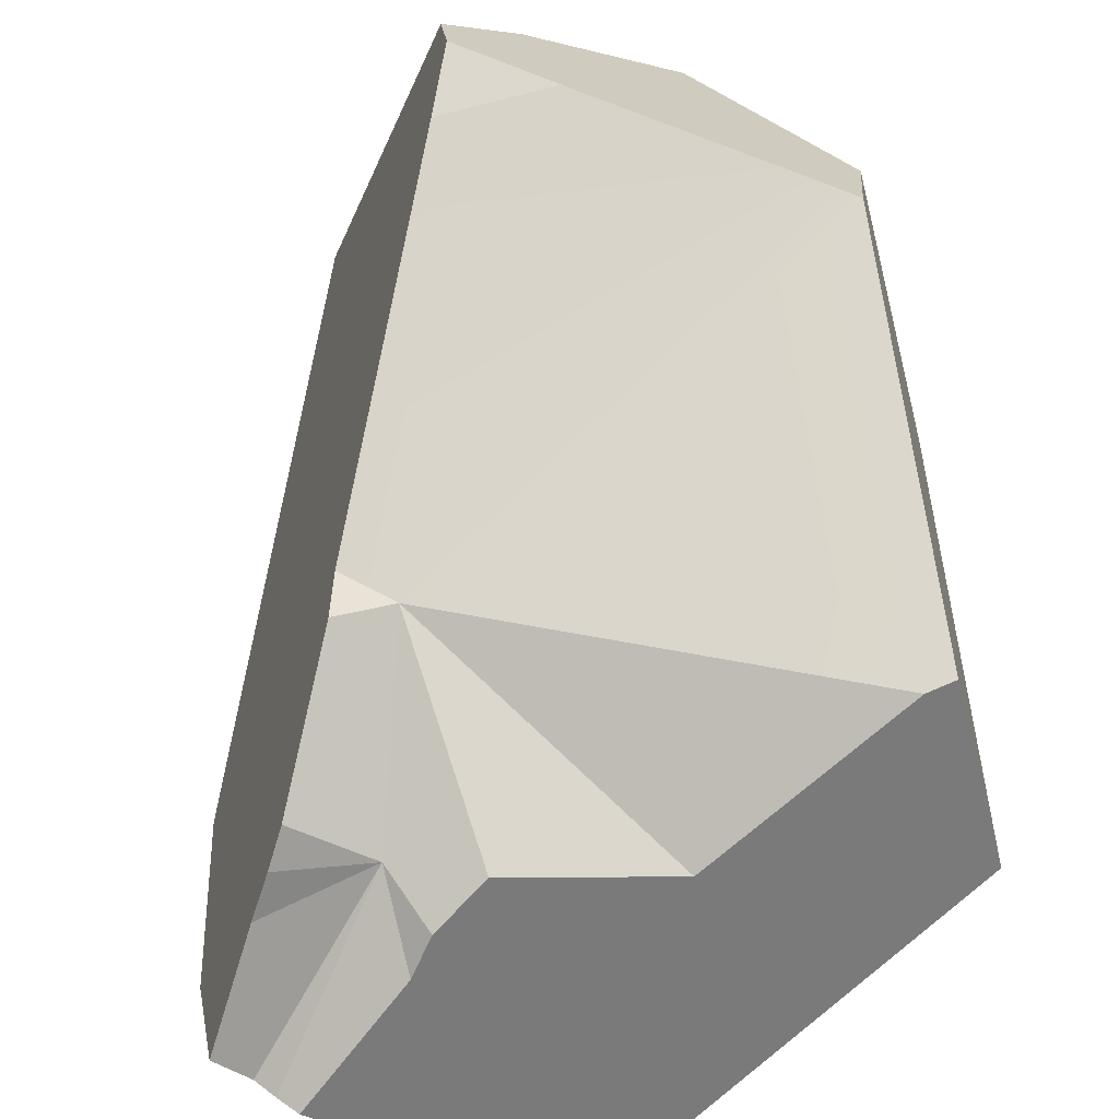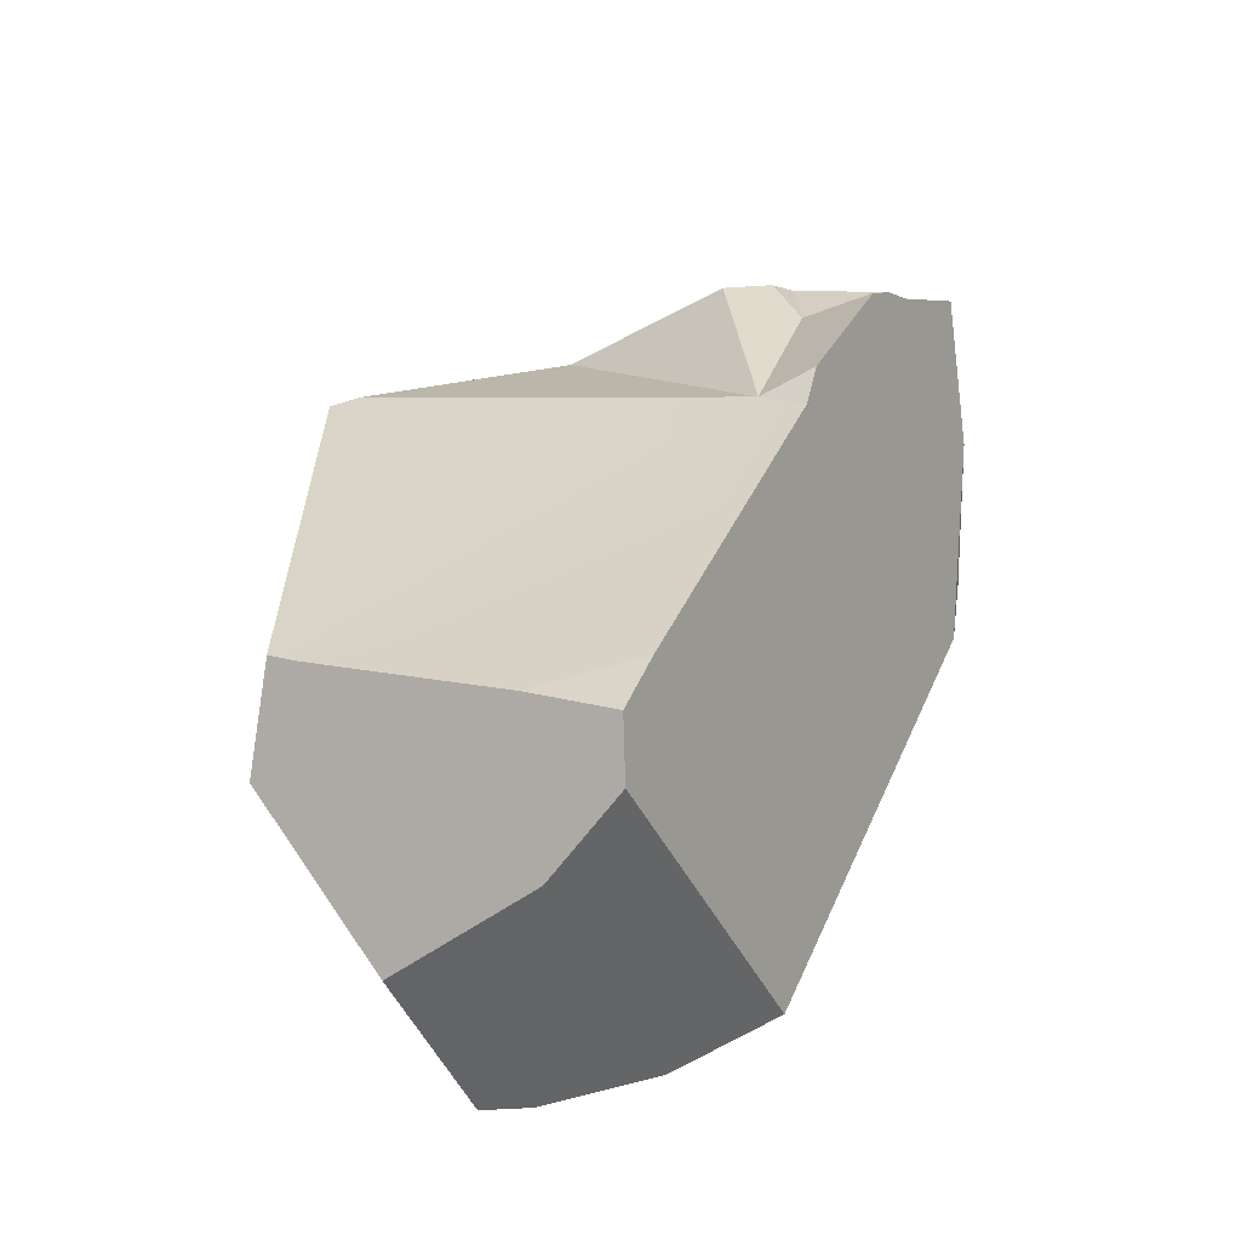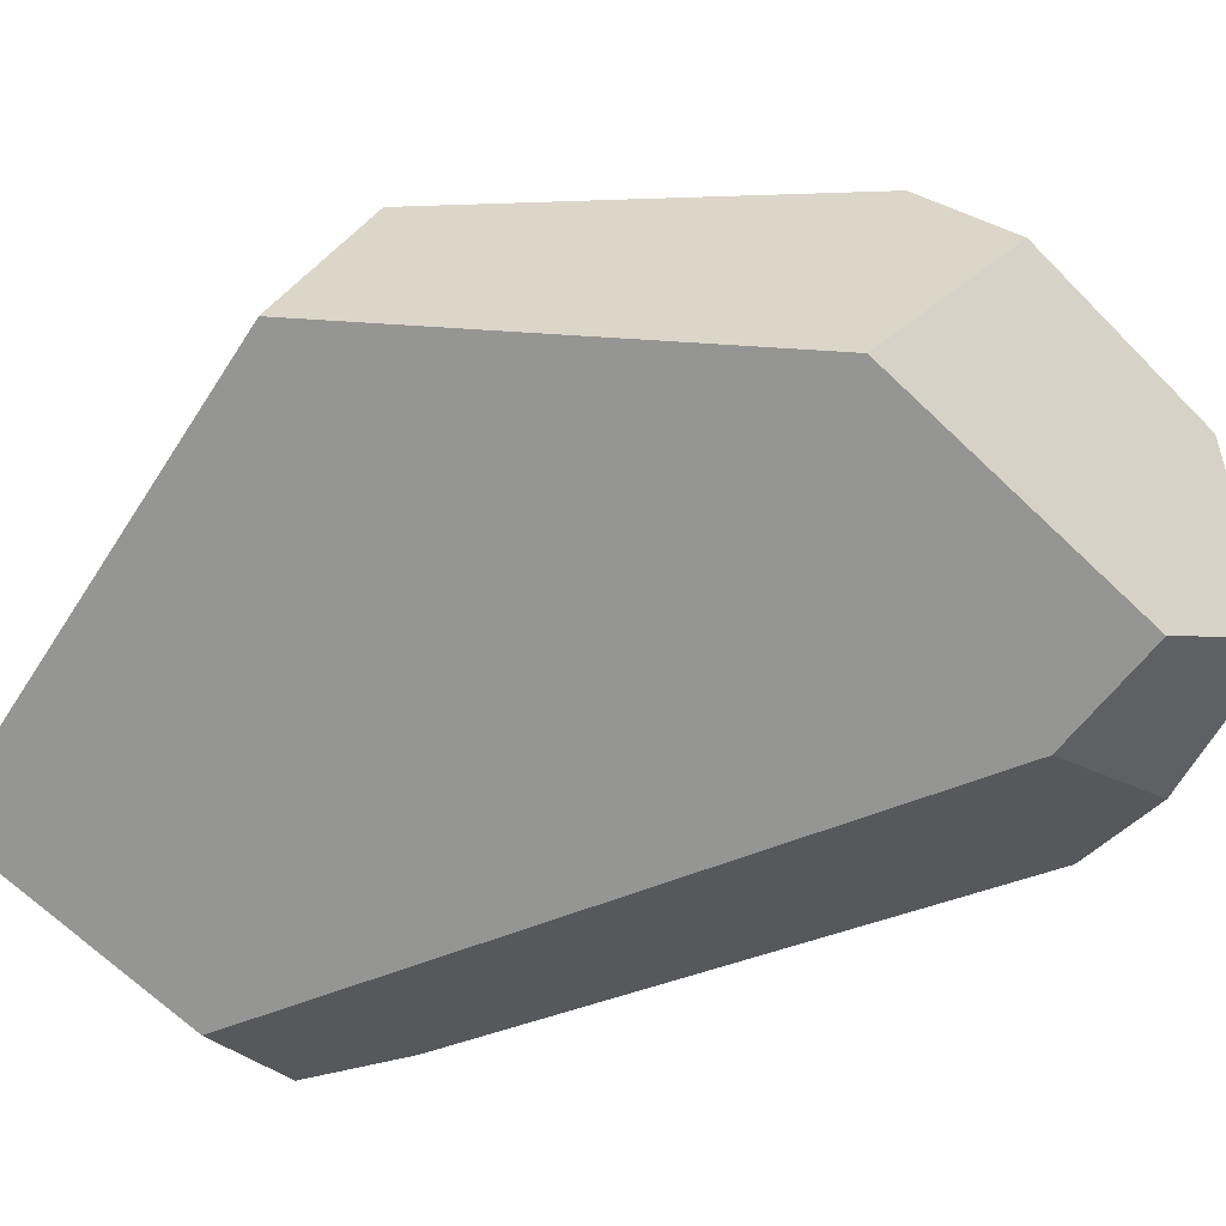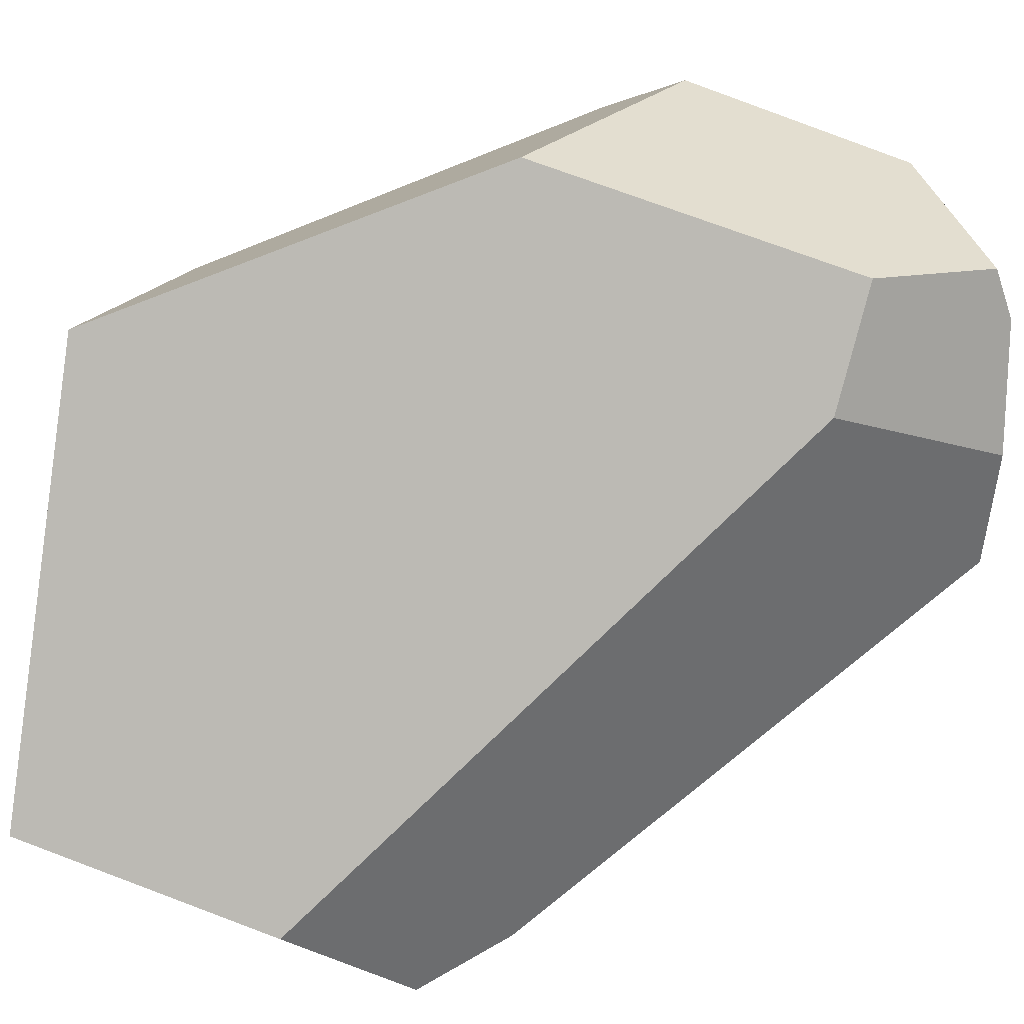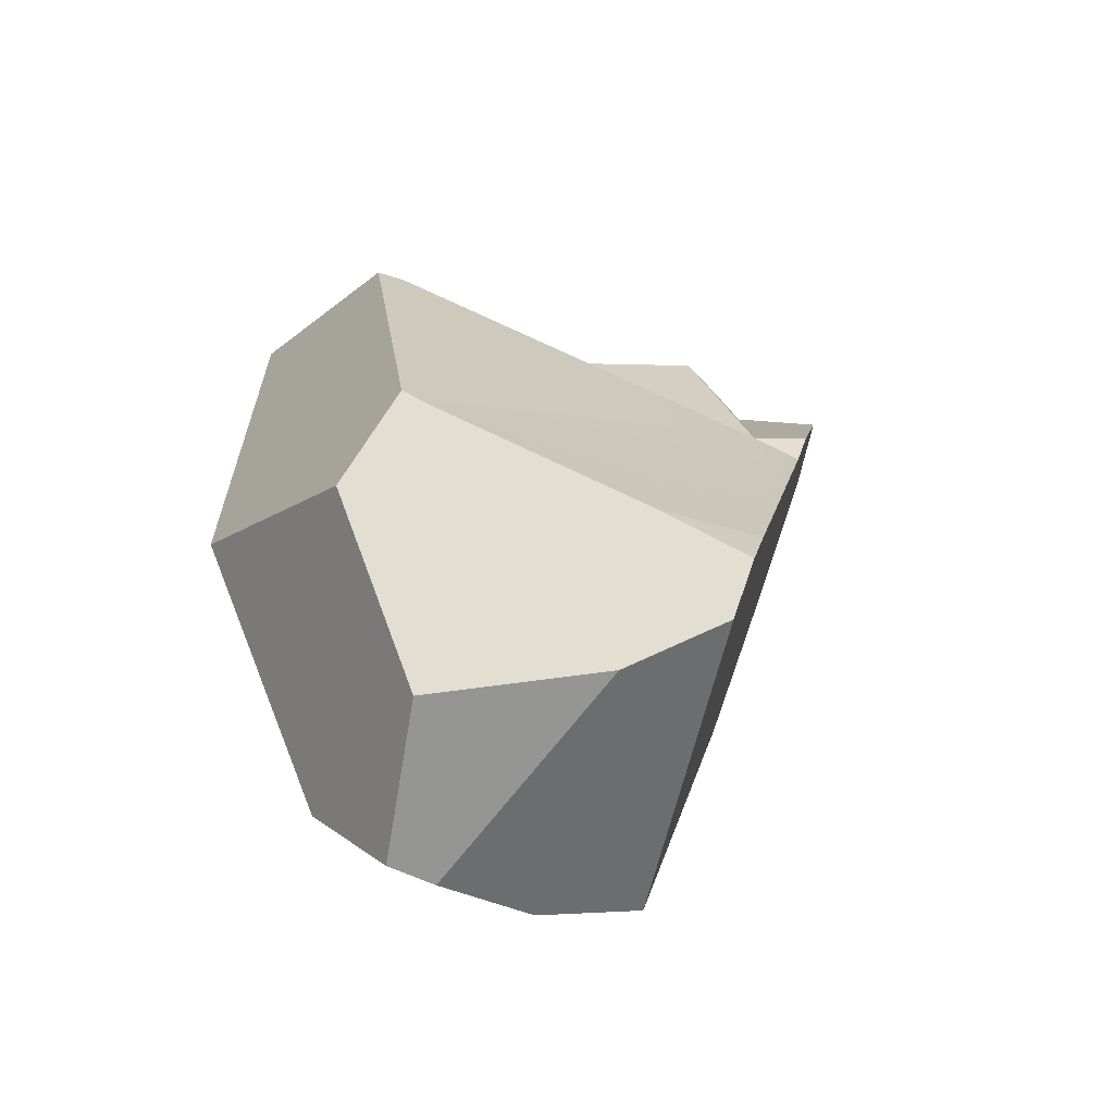
<metadata>
{"format":"obj","ext":"obj","renderer":"f3d","projection":"perspective","resolution":1024,"background":"white","views":[{"elev":59.4,"azim":169.6,"up":"+Z"},{"elev":-38.5,"azim":6.0,"up":"+Y"},{"elev":-47.4,"azim":-100.2,"up":"+Z"},{"elev":-65.4,"azim":-73.2,"up":"+Z"},{"elev":-53.8,"azim":-30.3,"up":"+Y"}]}
</metadata>
<code>
v -0.03105 1.73 0.6809
v -0.0896 1.715 0.6596
v -0.04257 1.685 0.676
v -0.03105 1.73 0.6809
v -0.043 1.901 0.5763
v -0.0896 1.715 0.6596
v 0.03109 1.878 0.6273
v -0.043 1.901 0.5763
v 0.03109 1.878 0.6273
v 0.04802 1.905 0.6005
v -0.043 1.901 0.5763
v 0.04802 1.905 0.6005
v 0.06747 1.929 0.5649
v 0.1186 2.005 0.4808
v -0.043 1.901 0.5763
v 0.06747 1.929 0.5649
v 0.1028 2.011 0.4689
v 0.1018 2.012 0.4682
v 0.08672 2.018 0.4569
v -0.043 1.901 0.5763
v 0.08672 2.018 0.4569
v 0.07063 2.036 0.4568
v 0.07063 2.036 0.4568
v -0.05073 1.987 0.5322
v -0.043 1.901 0.5763
v 0.05391 2.053 0.4542
v -0.05073 1.987 0.5322
v 0.05391 2.053 0.4542
v -0.2959 1.927 0.505
v -0.1239 1.937 0.5927
v -0.0896 1.715 0.6596
v -0.1239 1.937 0.5927
v -0.2959 1.927 0.505
v -0.1239 1.937 0.5927
v -0.0896 1.715 0.6596
v -0.07281 1.965 0.5642
v -0.07281 1.965 0.5642
v -0.043 1.901 0.5763
v -0.05073 1.987 0.5322
v -0.07281 1.965 0.5642
v -0.043 1.901 0.5763
v -0.5072 1.832 0.5777
v -0.0896 1.715 0.6596
v -0.2959 1.927 0.505
v -0.5072 1.832 0.5777
v -0.5396 1.753 0.5959
v -0.0896 1.715 0.6596
v -0.5384 1.823 0.5765
v -0.5384 1.823 0.5765
v -0.5072 1.832 0.5777
v -0.5575 1.861 0.4812
v -0.5384 1.823 0.5765
v -0.5575 1.861 0.4812
v -0.5396 1.753 0.5959
v -0.5662 1.878 0.4379
v -0.5474 1.4 0.6867
v -0.5456 1.407 0.6923
v -0.5456 1.407 0.6923
v -0.5168 1.392 0.6998
v -0.1549 1.393 0.7529
v -0.477 1.374 0.7115
v -0.1844 1.316 0.7732
v -0.4304 1.353 0.7252
v -0.301 1.294 0.7632
v -0.1844 1.316 0.7732
v -0.301 1.294 0.7632
v -0.2094 1.248 0.7875
v -0.2094 1.248 0.7875
v -0.1995 1.193 0.7118
v -0.1844 1.316 0.7732
v -0.2001 1.193 0.7136
v -0.2115 1.196 0.7489
v -0.2115 1.196 0.7489
v -0.2094 1.248 0.7875
v -0.2497 1.176 0.7111
v -0.2001 1.193 0.7136
v -0.2115 1.196 0.7489
v -0.2497 1.176 0.7111
v -0.1995 1.193 0.7118
v -0.1769 1.189 0.6421
v -0.1769 1.189 0.6421
v -0.1764 1.189 0.6405
v -0.1618 1.186 0.5957
v -0.02117 1.381 0.3539
v -0.1549 1.393 0.7529
v -0.01138 1.407 0.3478
v -0.04257 1.685 0.676
v 0.0265 1.508 0.3241
v 0.04428 1.556 0.3129
v 0.0464 1.561 0.3116
v 0.07666 1.642 0.2927
v 0.04802 1.905 0.6005
v 0.03109 1.878 0.6273
v -0.03105 1.73 0.6809
v 0.09655 1.695 0.2802
v 0.1012 1.729 0.2955
v 0.1074 1.774 0.3162
v 0.06747 1.929 0.5649
v 0.1087 1.783 0.3204
v 0.1109 1.799 0.3276
v 0.1113 1.802 0.3289
v 0.1126 1.812 0.3333
v 0.1238 1.893 0.3703
v 0.1186 2.005 0.4808
v 0.1028 2.011 0.4689
v 0.1186 2.005 0.4808
v 0.1238 1.893 0.3703
v 0.1018 2.012 0.4682
v 0.08672 2.018 0.4569
v 0.02748 2.058 0.4274
v 0.07063 2.036 0.4568
v 0.05391 2.053 0.4542
v 0.02748 2.058 0.4274
v -0.0898 2.078 0.3084
v -0.143 2.087 0.2544
v -0.2675 2.051 0.2519
v -0.1779 2.093 0.219
v -0.1269 2.017 0.2011
v -0.2675 2.051 0.2519
v -0.1779 2.093 0.219
v -0.07438 1.94 0.1827
v -0.03382 1.872 0.1686
v -0.0315 1.877 0.1677
v -0.02187 1.871 0.1732
v -0.03382 1.872 0.1686
v -0.0315 1.877 0.1677
v -0.02047 1.87 0.174
v 0.1078 1.787 0.2505
v -0.04772 1.844 0.1739
v 0.1073 1.783 0.2517
v -0.05433 1.831 0.1764
v 0.1071 1.781 0.2522
v 0.1061 1.773 0.2549
v 0.1058 1.771 0.2557
v -0.06201 1.816 0.1793
v 0.1056 1.769 0.2562
v 0.1041 1.756 0.2603
v -0.06577 1.808 0.1808
v 0.104 1.756 0.2605
v -0.06804 1.803 0.1816
v 0.1039 1.755 0.2607
v -0.06915 1.801 0.1821
v 0.1039 1.755 0.2607
v 0.09952 1.719 0.2723
v -0.09964 1.74 0.1937
v 0.09929 1.717 0.273
v 0.07666 1.642 0.2927
v 0.09655 1.695 0.2802
v 0.09929 1.717 0.273
v 0.1012 1.729 0.2955
v 0.09655 1.695 0.2802
v 0.09952 1.719 0.2723
v 0.1039 1.755 0.2607
v 0.1074 1.774 0.3162
v 0.1039 1.755 0.2607
v 0.104 1.756 0.2605
v 0.1041 1.756 0.2603
v 0.1056 1.769 0.2562
v 0.1058 1.771 0.2557
v 0.1061 1.773 0.2549
v 0.1071 1.781 0.2522
v 0.1073 1.783 0.2517
v 0.1087 1.783 0.3204
v 0.1078 1.787 0.2505
v 0.1109 1.799 0.3276
v 0.1113 1.802 0.3289
v 0.1126 1.812 0.3333
v 0.1086 1.794 0.2482
v 0.1086 1.794 0.2482
v 0.1139 1.828 0.2903
v 0.1086 1.794 0.2482
v -0.02047 1.87 0.174
v 0.1139 1.828 0.2903
v 0.1141 1.83 0.2925
v 0.1145 1.832 0.295
v 0.1236 1.892 0.3687
v 0.1238 1.893 0.3703
v 0.1236 1.892 0.3687
v -0.0898 2.078 0.3084
v -0.07438 1.94 0.1827
v 0.1145 1.832 0.295
v 0.1141 1.83 0.2925
v -0.02187 1.871 0.1732
v -0.0315 1.877 0.1677
v -0.1269 2.017 0.2011
v -0.143 2.087 0.2544
v -0.1779 2.093 0.219
v -0.1167 1.706 0.2002
v 0.0464 1.561 0.3116
v 0.04428 1.556 0.3129
v -0.1992 1.541 0.2316
v -0.5941 1.445 0.376
v -0.1167 1.706 0.2002
v -0.1992 1.541 0.2316
v -0.5971 1.449 0.3771
v -0.5836 1.863 0.3685
v -0.6124 1.473 0.3824
v -0.6124 1.473 0.3824
v -0.554 1.378 0.6665
v -0.5836 1.863 0.3685
v -0.5989 1.423 0.4577
v -0.5548 1.375 0.6641
v -0.5548 1.375 0.6641
v -0.5168 1.392 0.6998
v -0.554 1.378 0.6665
v -0.477 1.374 0.7115
v -0.4304 1.353 0.7252
v -0.5706 1.321 0.6155
v -0.5449 1.282 0.6042
v -0.3127 1.152 0.6551
v -0.3325 1.15 0.6413
v -0.3381 1.149 0.6373
v -0.5016 1.218 0.5851
v -0.3823 1.144 0.6063
v -0.3891 1.143 0.6016
v -0.3935 1.143 0.5984
v -0.4871 1.196 0.5787
v -0.4335 1.138 0.5704
v -0.447 1.136 0.561
v -0.447 1.136 0.561
v -0.4871 1.196 0.5787
v -0.433 1.127 0.5237
v -0.4335 1.138 0.5704
v -0.447 1.136 0.561
v -0.433 1.127 0.5237
v -0.3935 1.143 0.5984
v -0.4295 1.124 0.5143
v -0.4201 1.118 0.489
v -0.3007 1.139 0.6035
v -0.328 1.098 0.4257
v -0.3722 1.093 0.3959
v -0.3322 1.091 0.3984
v -0.2117 1.129 0.3786
v -0.3322 1.091 0.3984
v -0.3722 1.093 0.3959
v -0.2117 1.129 0.3786
v -0.328 1.098 0.4257
v -0.3322 1.091 0.3984
v -0.1618 1.186 0.5957
v -0.3007 1.139 0.6035
v -0.3 1.14 0.6078
v -0.2955 1.147 0.6371
v -0.3325 1.15 0.6413
v -0.3 1.14 0.6078
v -0.2955 1.147 0.6371
v -0.3381 1.149 0.6373
v -0.3823 1.144 0.6063
v -0.3891 1.143 0.6016
v -0.3127 1.152 0.6551
v -0.2945 1.148 0.6433
v -0.3076 1.153 0.6587
v -0.3076 1.153 0.6587
v -0.2718 1.164 0.6892
v -0.301 1.294 0.7632
v -0.2718 1.164 0.6892
v -0.2903 1.155 0.6709
v -0.2927 1.151 0.6556
v -0.1764 1.189 0.6405
v -0.2927 1.151 0.6555
v -0.2945 1.148 0.6433
v -0.2927 1.151 0.6555
v -0.2927 1.151 0.6556
v -0.2903 1.155 0.6709
v -0.2903 1.155 0.6709
v -0.2033 1.133 0.3804
v -0.1975 1.135 0.3816
v -0.09923 1.173 0.4028
v -0.09923 1.173 0.4028
v -0.09923 1.173 0.4028
v -0.3224 1.294 0.2786
v -0.02117 1.381 0.3539
v -0.1975 1.135 0.3816
v -0.2033 1.133 0.3804
v -0.2696 1.195 0.3337
v -0.2117 1.129 0.3786
v -0.2696 1.195 0.3337
v -0.3804 1.093 0.3954
v -0.4046 1.136 0.3669
v -0.385 1.093 0.3951
v -0.4046 1.136 0.3669
v -0.385 1.093 0.3951
v -0.4201 1.118 0.489
v -0.4366 1.205 0.3209
v -0.4366 1.205 0.3209
v -0.3191 1.252 0.2954
v -0.3191 1.252 0.2954
v -0.329 1.263 0.2877
v -0.3347 1.269 0.2833
v -0.3224 1.294 0.2786
v -0.3347 1.269 0.2833
v -0.4656 1.249 0.3311
v -0.3043 1.33 0.2717
v -0.4737 1.261 0.3339
v -0.2428 1.453 0.2483
v -0.4921 1.289 0.3403
v -0.5759 1.417 0.3697
v -0.2404 1.458 0.2473
v -0.5762 1.417 0.3698
v -0.2338 1.471 0.2448
v -0.577 1.419 0.37
v -0.5921 1.442 0.3753
v -0.5921 1.442 0.3753
v -0.5989 1.423 0.4577
v -0.5941 1.445 0.376
v -0.577 1.419 0.37
v -0.5762 1.417 0.3698
v -0.5985 1.422 0.4597
v -0.5985 1.422 0.4597
v -0.5917 1.397 0.4977
v -0.5706 1.321 0.6155
v -0.5449 1.282 0.6042
v -0.5706 1.321 0.6155
v -0.5917 1.397 0.4977
v -0.5016 1.218 0.5851
v -0.4921 1.289 0.3403
v -0.4737 1.261 0.3339
v -0.4656 1.249 0.3311
v -0.4295 1.124 0.5143
v -0.4366 1.205 0.3209
v -0.329 1.263 0.2877
v -0.3347 1.269 0.2833
v -0.5759 1.417 0.3697
v -0.5971 1.449 0.3771
v -0.6124 1.473 0.3824
v -0.01138 1.407 0.3478
v -0.2338 1.471 0.2448
v -0.2404 1.458 0.2473
v -0.2428 1.453 0.2483
v -0.3043 1.33 0.2717
v 0.0265 1.508 0.3241
v -0.385 1.093 0.3951
v -0.3804 1.093 0.3954
v -0.5483 1.397 0.684
v -0.5483 1.397 0.684
v -0.5474 1.4 0.6867
v -0.5456 1.407 0.6923
v -0.5804 1.907 0.3669
v -0.5804 1.907 0.3669
v -0.5662 1.878 0.4379
v -0.5633 1.915 0.3606
v -0.5804 1.907 0.3669
v -0.5633 1.915 0.3606
v -0.44 1.971 0.3153
v -0.4015 1.989 0.3012
v -0.06915 1.801 0.1821
v -0.06804 1.803 0.1816
v -0.06577 1.808 0.1808
v -0.3874 1.996 0.296
v -0.06201 1.816 0.1793
v -0.05433 1.831 0.1764
v -0.3419 2.017 0.2793
v -0.04772 1.844 0.1739
v -0.3419 2.017 0.2793
v -0.3874 1.996 0.296
v -0.4015 1.989 0.3012
v -0.44 1.971 0.3153
v -0.09964 1.74 0.1937
v -0.04257 1.685 0.676
f 1 2 3
f 4 5 6
f 7 5 4
f 8 9 10
f 11 12 13
f 14 15 16
f 17 15 14
f 18 15 17
f 19 15 18
f 20 21 22
f 23 24 25
f 26 24 23
f 27 28 29
f 29 30 27
f 31 32 33
f 34 35 36
f 27 30 37
f 38 39 40
f 36 35 41
f 42 43 44
f 45 46 47
f 45 48 46
f 49 50 51
f 52 53 54
f 55 54 53
f 56 54 55
f 57 54 56
f 58 47 46
f 59 47 58
f 59 60 47
f 61 60 59
f 61 62 60
f 63 62 61
f 64 62 63
f 65 66 67
f 68 69 70
f 68 71 69
f 68 72 71
f 73 74 75
f 76 77 78
f 79 76 78
f 80 79 78
f 70 69 81
f 70 81 82
f 70 82 83
f 70 83 84
f 70 84 85
f 85 84 86
f 86 87 85
f 88 87 86
f 89 87 88
f 90 87 89
f 91 87 90
f 87 91 92
f 87 92 93
f 87 93 94
f 95 92 91
f 96 92 95
f 92 96 97
f 97 98 92
f 99 98 97
f 100 98 99
f 98 100 101
f 102 98 101
f 103 98 102
f 104 98 103
f 105 106 107
f 108 105 107
f 109 108 107
f 109 107 110
f 109 110 111
f 112 111 110
f 29 28 113
f 114 29 113
f 115 29 114
f 115 116 29
f 117 116 115
f 118 119 120
f 121 119 118
f 121 122 119
f 123 122 121
f 124 125 126
f 127 125 124
f 125 127 128
f 128 129 125
f 130 129 128
f 130 131 129
f 132 131 130
f 131 132 133
f 134 131 133
f 134 135 131
f 136 135 134
f 135 136 137
f 137 138 135
f 139 138 137
f 139 140 138
f 141 140 139
f 141 142 140
f 143 142 141
f 144 142 143
f 144 145 142
f 146 145 144
f 146 147 145
f 148 147 146
f 149 150 151
f 152 150 149
f 153 150 152
f 153 154 150
f 155 154 153
f 156 154 155
f 157 154 156
f 158 154 157
f 159 154 158
f 160 154 159
f 161 154 160
f 162 154 161
f 163 154 162
f 164 163 162
f 164 165 163
f 166 165 164
f 167 166 164
f 164 168 167
f 128 127 169
f 170 171 172
f 167 168 173
f 174 167 173
f 167 174 175
f 167 175 176
f 167 176 177
f 110 107 178
f 110 178 179
f 178 180 179
f 178 181 180
f 181 182 180
f 172 180 182
f 183 180 172
f 184 180 183
f 170 172 182
f 179 180 185
f 186 179 185
f 187 186 185
f 147 188 145
f 189 188 147
f 190 188 189
f 191 188 190
f 192 193 194
f 195 193 192
f 195 196 193
f 197 196 195
f 198 199 200
f 201 199 198
f 199 201 202
f 203 204 205
f 203 206 204
f 203 207 206
f 208 207 203
f 209 207 208
f 209 210 207
f 209 211 210
f 209 212 211
f 213 212 209
f 213 214 212
f 213 215 214
f 213 216 215
f 217 216 213
f 217 218 216
f 217 219 218
f 220 221 222
f 223 224 225
f 226 223 225
f 226 225 227
f 226 227 228
f 228 229 226
f 228 230 229
f 231 230 228
f 231 232 230
f 233 234 235
f 236 237 238
f 239 237 236
f 239 240 237
f 239 241 240
f 241 239 242
f 243 244 245
f 246 244 243
f 244 246 229
f 246 247 229
f 247 248 229
f 226 229 248
f 249 243 245
f 250 249 245
f 249 250 251
f 207 210 252
f 207 252 253
f 207 253 254
f 254 253 75
f 75 74 254
f 80 78 255
f 256 80 255
f 257 80 256
f 257 258 80
f 259 258 257
f 258 259 260
f 258 260 239
f 239 260 242
f 251 250 261
f 262 251 261
f 263 251 262
f 253 252 264
f 239 236 265
f 239 265 266
f 267 239 266
f 84 83 268
f 269 270 271
f 272 270 269
f 273 270 272
f 273 274 270
f 275 274 273
f 233 235 276
f 276 235 277
f 277 278 276
f 279 278 277
f 280 281 282
f 280 282 283
f 278 284 285
f 276 278 285
f 286 270 274
f 287 270 286
f 288 270 287
f 289 290 291
f 291 292 289
f 293 292 291
f 293 294 292
f 295 294 293
f 296 294 295
f 296 297 294
f 298 297 296
f 298 299 297
f 300 299 298
f 301 299 300
f 301 194 299
f 192 194 301
f 302 303 304
f 305 303 302
f 306 303 305
f 307 303 306
f 202 201 308
f 202 308 309
f 202 309 310
f 311 312 313
f 314 311 313
f 314 313 315
f 221 314 315
f 221 315 316
f 221 316 317
f 222 221 317
f 317 318 222
f 283 318 317
f 283 282 318
f 291 290 319
f 320 284 321
f 284 320 285
f 315 313 322
f 313 307 322
f 307 306 322
f 304 303 323
f 323 303 324
f 325 326 191
f 271 326 325
f 271 327 326
f 328 327 271
f 329 328 271
f 270 329 271
f 325 191 330
f 330 191 190
f 228 331 332
f 332 231 228
f 205 204 333
f 334 200 199
f 334 55 200
f 56 55 334
f 335 333 204
f 336 335 204
f 55 337 200
f 338 339 340
f 341 342 196
f 196 342 343
f 344 196 343
f 344 345 196
f 345 344 346
f 346 344 347
f 347 344 348
f 347 348 349
f 349 348 350
f 350 348 351
f 350 351 352
f 352 351 122
f 122 351 119
f 29 116 353
f 29 353 354
f 29 354 355
f 29 355 356
f 356 50 29
f 340 50 356
f 340 339 50
f 51 50 339
f 196 345 357
f 196 357 193
f 47 60 358

</code>
